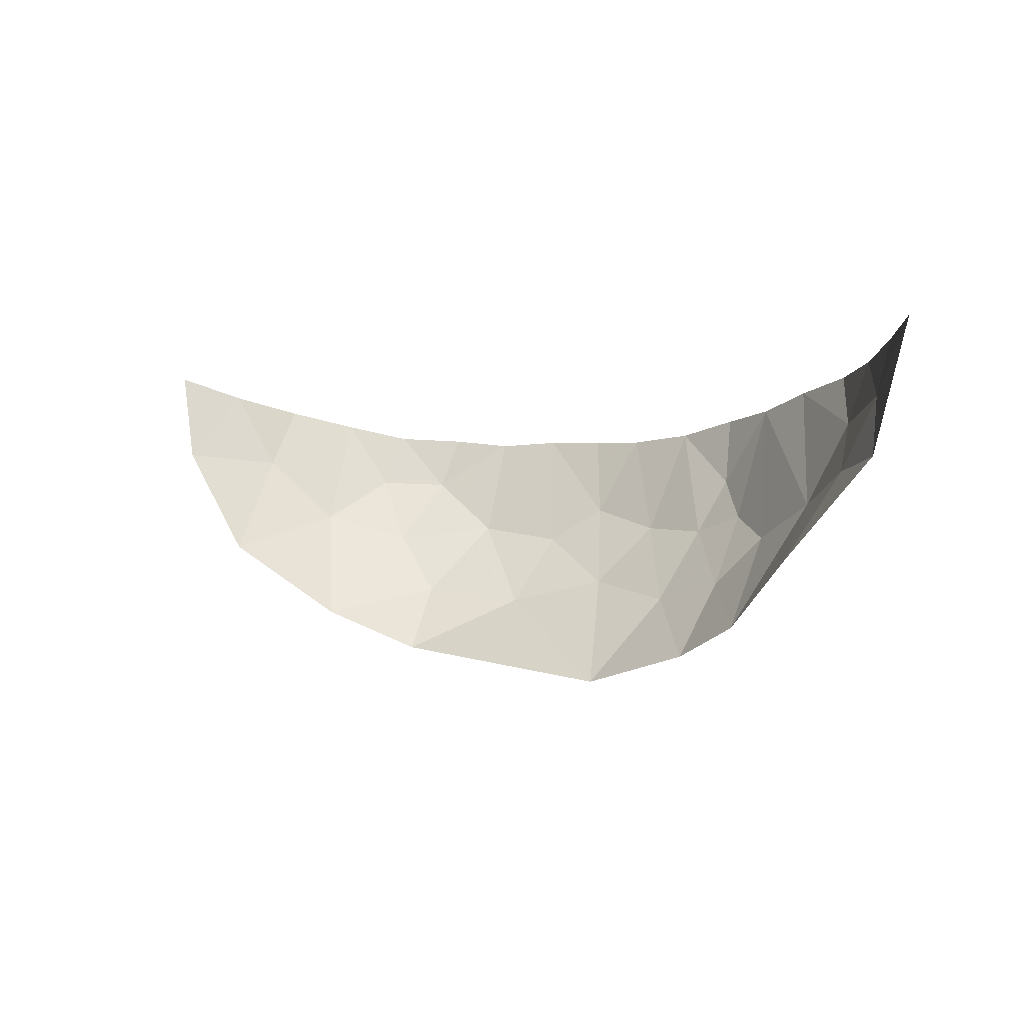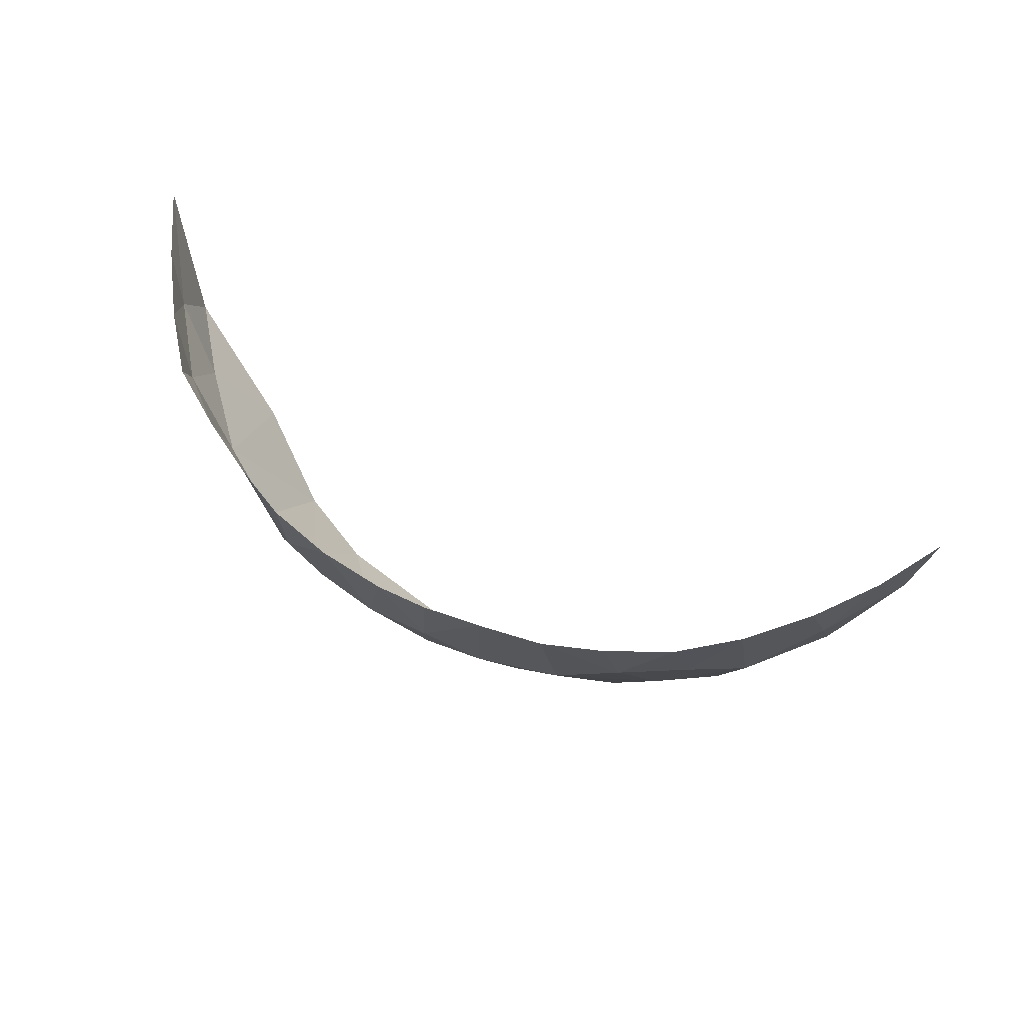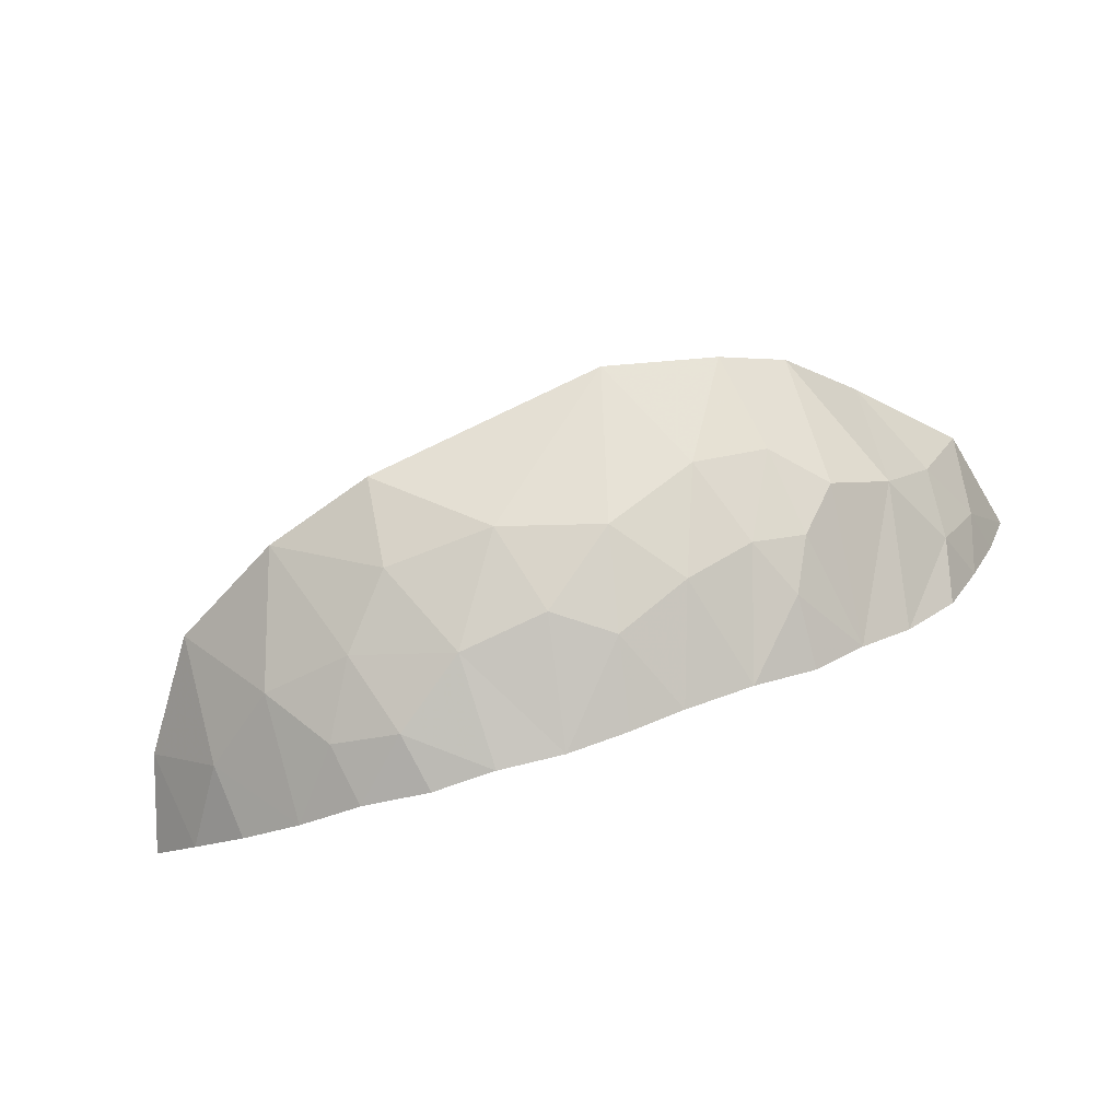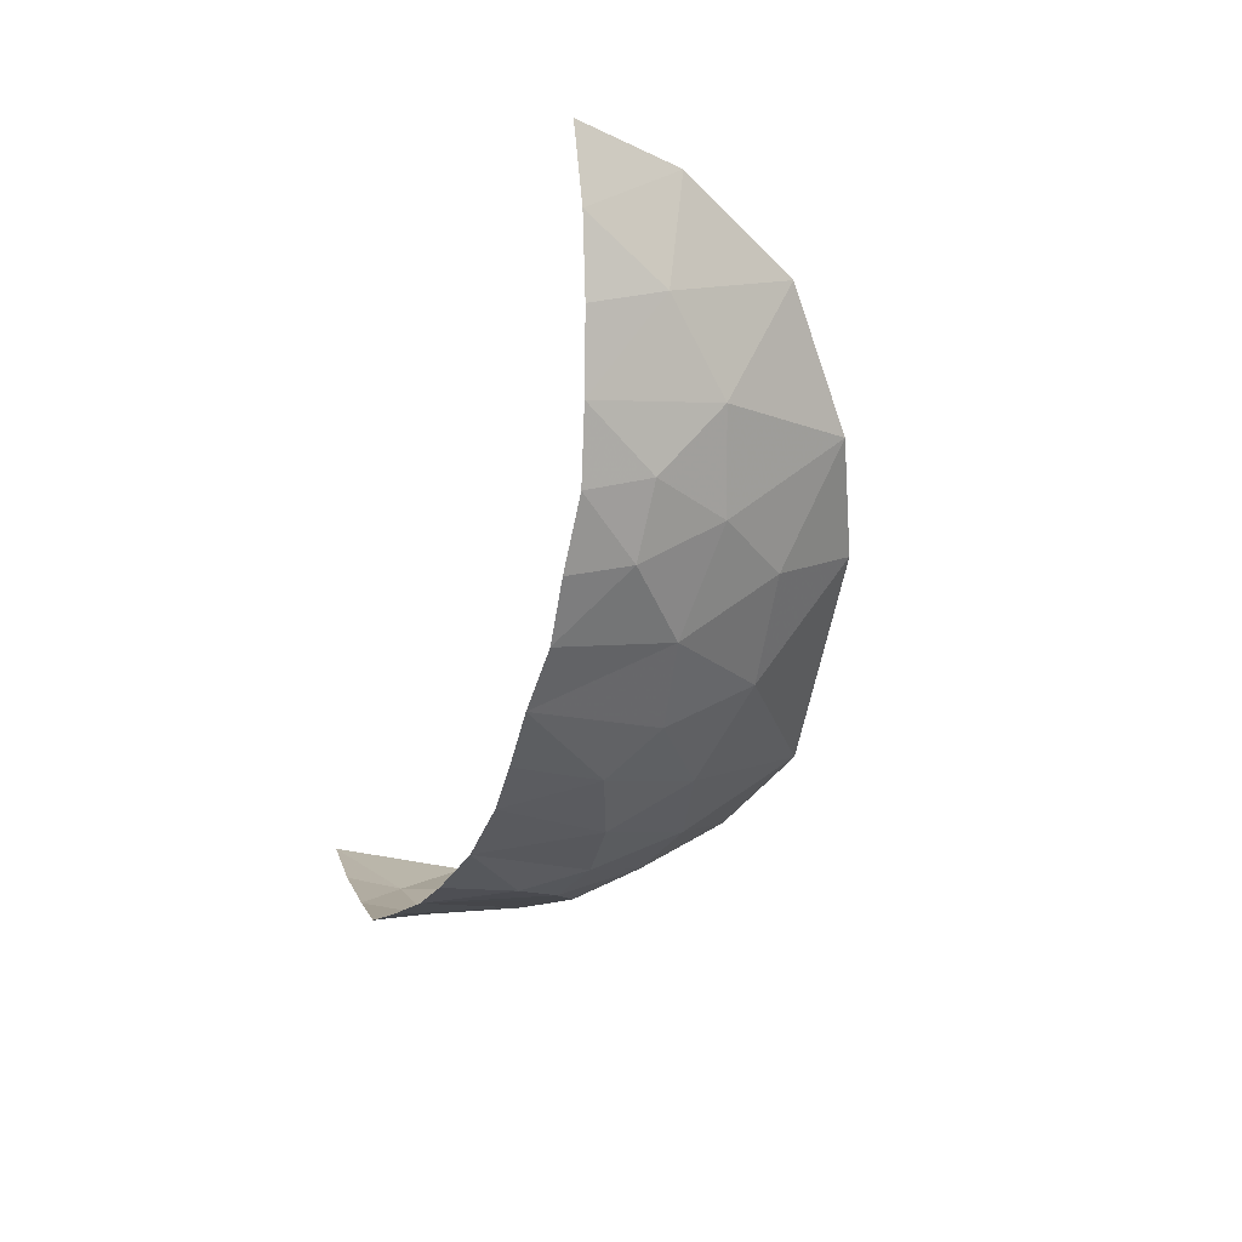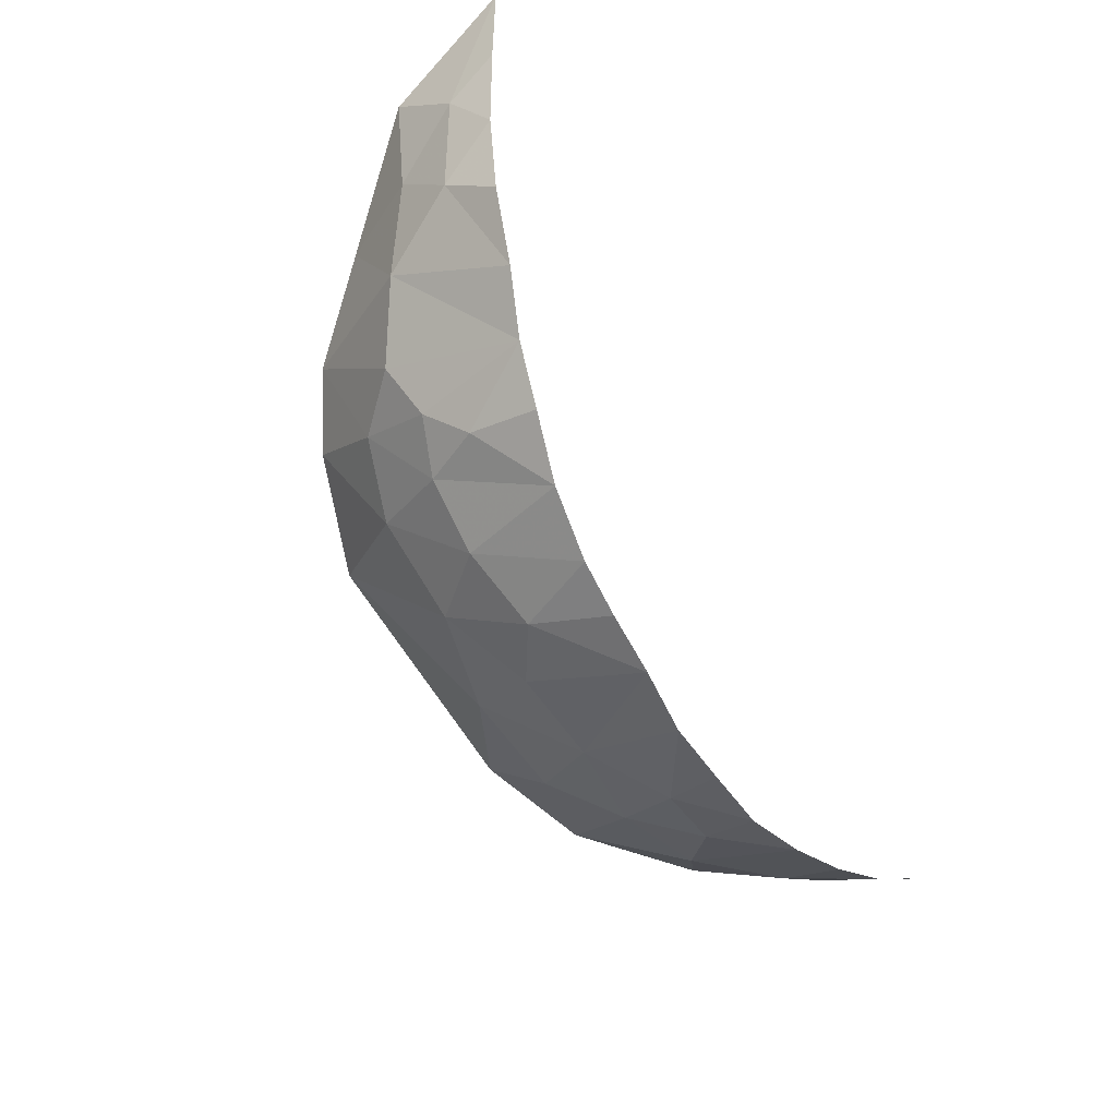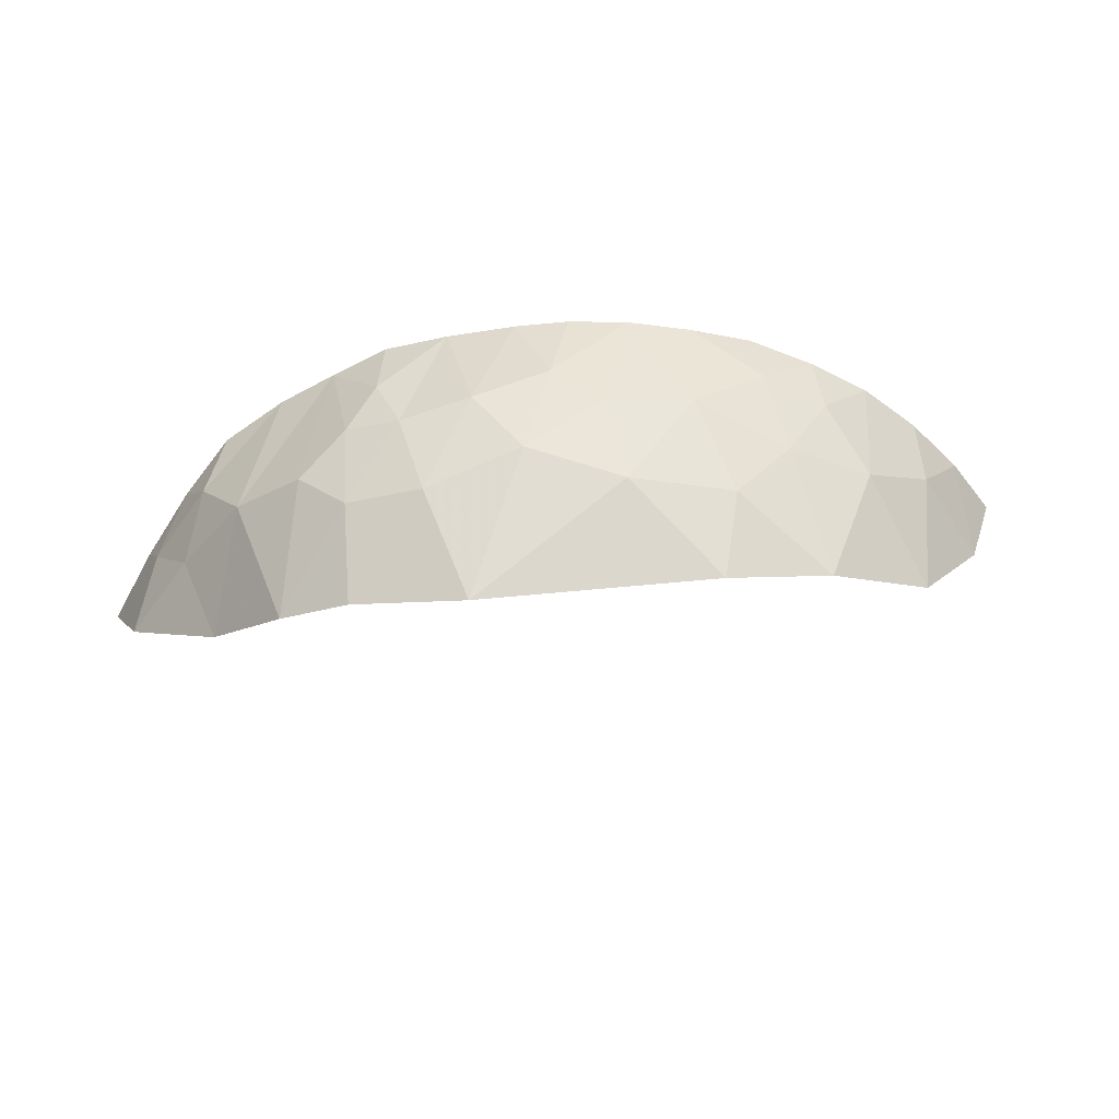
<metadata>
{"format":"obj","ext":"obj","renderer":"f3d","projection":"perspective","resolution":1024,"background":"white","views":[{"elev":0.8,"azim":16.1,"up":"+Y"},{"elev":46.2,"azim":-168.4,"up":"+Y"},{"elev":-65.4,"azim":14.5,"up":"+Z"},{"elev":-63.9,"azim":-105.2,"up":"+Z"},{"elev":-58.5,"azim":119.6,"up":"+Z"},{"elev":-70.3,"azim":166.6,"up":"+Y"}]}
</metadata>
<code>
v 0.223 -1.385 -0.853
v 0.1945 -1.345 -0.858
v 0.2315 -1.353 -0.868
v 0.3315 -1.464 -0.8085
v 0.4015 -1.51 -0.7365
v 0.2695 -1.494 -0.775
v 0.262 -1.386 -0.862
v 0.2425 -1.423 -0.834
v 0.223 -1.385 -0.853
v 0.223 -1.385 -0.853
v 0.2315 -1.353 -0.868
v 0.262 -1.386 -0.862
v 0.301 -1.417 -0.847
v 0.3425 -1.357 -0.868
v 0.35 -1.423 -0.838
v 0.306 -1.359 -0.8725
v 0.3425 -1.357 -0.868
v 0.301 -1.417 -0.847
v 0.306 -1.359 -0.8725
v 0.301 -1.417 -0.847
v 0.262 -1.386 -0.862
v 0.3315 -1.464 -0.8085
v 0.3895 -1.45 -0.8085
v 0.4015 -1.51 -0.7365
v 0.1945 -1.345 -0.858
v 0.223 -1.385 -0.853
v 0.1915 -1.409 -0.8255
v 0.2425 -1.423 -0.834
v 0.1915 -1.409 -0.8255
v 0.223 -1.385 -0.853
v 0.2705 -1.458 -0.813
v 0.3315 -1.464 -0.8085
v 0.2695 -1.494 -0.775
v 0.2705 -1.458 -0.813
v 0.2425 -1.423 -0.834
v 0.301 -1.417 -0.847
v 0.262 -1.386 -0.862
v 0.301 -1.417 -0.847
v 0.2425 -1.423 -0.834
v 0.3315 -1.464 -0.8085
v 0.2705 -1.458 -0.813
v 0.301 -1.417 -0.847
v 0.301 -1.417 -0.847
v 0.35 -1.423 -0.838
v 0.3315 -1.464 -0.8085
v 0.3315 -1.464 -0.8085
v 0.35 -1.423 -0.838
v 0.3895 -1.45 -0.8085
v 0.2425 -1.423 -0.834
v 0.209 -1.472 -0.7825
v 0.1915 -1.409 -0.8255
v 0.2705 -1.458 -0.813
v 0.2695 -1.494 -0.775
v 0.209 -1.472 -0.7825
v 0.3895 -1.45 -0.8085
v 0.3825 -1.403 -0.8415
v 0.4225 -1.415 -0.8195
v 0.3895 -1.45 -0.8085
v 0.4225 -1.415 -0.8195
v 0.438 -1.46 -0.775
v 0.438 -1.46 -0.775
v 0.4225 -1.415 -0.8195
v 0.459 -1.417 -0.797
v 0.459 -1.417 -0.797
v 0.478 -1.448 -0.753
v 0.438 -1.46 -0.775
v 0.35 -1.423 -0.838
v 0.3825 -1.403 -0.8415
v 0.3895 -1.45 -0.8085
v 0.124 -1.325 -0.8205
v 0.107 -1.365 -0.78
v 0.0935 -1.312 -0.796
v 0.145 -1.429 -0.7735
v 0.107 -1.365 -0.78
v 0.15 -1.371 -0.82
v 0.107 -1.365 -0.78
v 0.124 -1.325 -0.8205
v 0.15 -1.371 -0.82
v 0.158 -1.335 -0.8415
v 0.15 -1.371 -0.82
v 0.124 -1.325 -0.8205
v 0.1945 -1.345 -0.858
v 0.1915 -1.409 -0.8255
v 0.15 -1.371 -0.82
v 0.158 -1.335 -0.8415
v 0.145 -1.429 -0.7735
v 0.15 -1.371 -0.82
v 0.1915 -1.409 -0.8255
v 0.145 -1.429 -0.7735
v 0.1915 -1.409 -0.8255
v 0.209 -1.472 -0.7825
v 0.2705 -1.458 -0.813
v 0.209 -1.472 -0.7825
v 0.2425 -1.423 -0.834
v 0.609 -1.296 -0.592
v 0.588 -1.371 -0.6165
v 0.5865 -1.337 -0.654
v 0.4765 -1.345 -0.8165
v 0.476 -1.384 -0.804
v 0.443 -1.353 -0.8345
v 0.443 -1.353 -0.8345
v 0.459 -1.417 -0.797
v 0.4225 -1.415 -0.8195
v 0.459 -1.417 -0.797
v 0.443 -1.353 -0.8345
v 0.476 -1.384 -0.804
v 0.531 -1.329 -0.766
v 0.5595 -1.321 -0.7325
v 0.565 -1.35 -0.707
v 0.476 -1.384 -0.804
v 0.4765 -1.345 -0.8165
v 0.5035 -1.339 -0.7925
v 0.531 -1.329 -0.766
v 0.5395 -1.398 -0.719
v 0.5035 -1.339 -0.7925
v 0.565 -1.35 -0.707
v 0.5395 -1.398 -0.719
v 0.531 -1.329 -0.766
v 0.5785 -1.315 -0.6895
v 0.565 -1.35 -0.707
v 0.5595 -1.321 -0.7325
v 0.5785 -1.315 -0.6895
v 0.5865 -1.337 -0.654
v 0.565 -1.35 -0.707
v 0.565 -1.379 -0.6705
v 0.5395 -1.398 -0.719
v 0.565 -1.35 -0.707
v 0.565 -1.379 -0.6705
v 0.5355 -1.429 -0.6495
v 0.5395 -1.398 -0.719
v 0.565 -1.35 -0.707
v 0.5865 -1.337 -0.654
v 0.565 -1.379 -0.6705
v 0.476 -1.384 -0.804
v 0.5035 -1.339 -0.7925
v 0.4875 -1.407 -0.7815
v 0.507 -1.419 -0.751
v 0.4875 -1.407 -0.7815
v 0.5035 -1.339 -0.7925
v 0.5395 -1.398 -0.719
v 0.5395 -1.398 -0.719
v 0.499 -1.47 -0.6865
v 0.507 -1.419 -0.751
v 0.5355 -1.429 -0.6495
v 0.499 -1.47 -0.6865
v 0.5395 -1.398 -0.719
v 0.5865 -1.337 -0.654
v 0.5785 -1.315 -0.6895
v 0.595 -1.306 -0.642
v 0.476 -1.384 -0.804
v 0.4875 -1.407 -0.7815
v 0.459 -1.417 -0.797
v 0.4875 -1.407 -0.7815
v 0.507 -1.419 -0.751
v 0.478 -1.448 -0.753
v 0.459 -1.417 -0.797
v 0.4875 -1.407 -0.7815
v 0.478 -1.448 -0.753
v 0.478 -1.448 -0.753
v 0.507 -1.419 -0.751
v 0.499 -1.47 -0.6865
v 0.4635 -1.49 -0.7115
v 0.478 -1.448 -0.753
v 0.4635 -1.49 -0.7115
v 0.438 -1.46 -0.775
v 0.595 -1.306 -0.642
v 0.609 -1.296 -0.592
v 0.5865 -1.337 -0.654
v 0.565 -1.379 -0.6705
v 0.5865 -1.337 -0.654
v 0.588 -1.371 -0.6165
v 0.5355 -1.429 -0.6495
v 0.565 -1.379 -0.6705
v 0.588 -1.371 -0.6165
v 0.4225 -1.415 -0.8195
v 0.406 -1.357 -0.8505
v 0.443 -1.353 -0.8345
v 0.3825 -1.403 -0.8415
v 0.3765 -1.357 -0.8605
v 0.406 -1.357 -0.8505
v 0.3765 -1.357 -0.8605
v 0.3825 -1.403 -0.8415
v 0.3425 -1.357 -0.868
v 0.3825 -1.403 -0.8415
v 0.406 -1.357 -0.8505
v 0.4225 -1.415 -0.8195
v 0.35 -1.423 -0.838
v 0.3425 -1.357 -0.868
v 0.3825 -1.403 -0.8415
v 0.3895 -1.45 -0.8085
v 0.438 -1.46 -0.775
v 0.4015 -1.51 -0.7365
v 0.262 -1.386 -0.862
v 0.2705 -1.355 -0.8735
v 0.306 -1.359 -0.8725
v 0.2705 -1.355 -0.8735
v 0.262 -1.386 -0.862
v 0.2315 -1.353 -0.868
v 0.438 -1.46 -0.775
v 0.4635 -1.49 -0.7115
v 0.4015 -1.51 -0.7365
g mesh6838633
f 1 2 3
f 4 5 6
f 7 8 9
f 10 11 12
f 13 14 15
f 16 17 18
f 19 20 21
f 22 23 24
f 25 26 27
f 28 29 30
f 31 32 33
f 34 35 36
f 37 38 39
f 40 41 42
f 43 44 45
f 46 47 48
f 49 50 51
f 52 53 54
f 55 56 57
f 58 59 60
f 61 62 63
f 64 65 66
f 67 68 69
f 70 71 72
f 73 74 75
f 76 77 78
f 79 80 81
f 82 83 84
f 84 85 82
f 86 87 88
f 89 90 91
f 92 93 94
f 95 96 97
f 98 99 100
f 101 102 103
f 104 105 106
f 107 108 109
f 110 111 112
f 113 114 115
f 116 117 118
f 119 120 121
f 122 123 124
f 125 126 127
f 128 129 130
f 131 132 133
f 134 135 136
f 137 138 139
f 139 140 137
f 141 142 143
f 144 145 146
f 147 148 149
f 150 151 152
f 153 154 155
f 156 157 158
f 159 160 161
f 161 162 159
f 163 164 165
f 166 167 168
f 169 170 171
f 172 173 174
f 175 176 177
f 178 179 180
f 181 182 183
f 184 185 186
f 187 188 189
f 190 191 192
f 193 194 195
f 196 197 198
f 199 200 201

</code>
